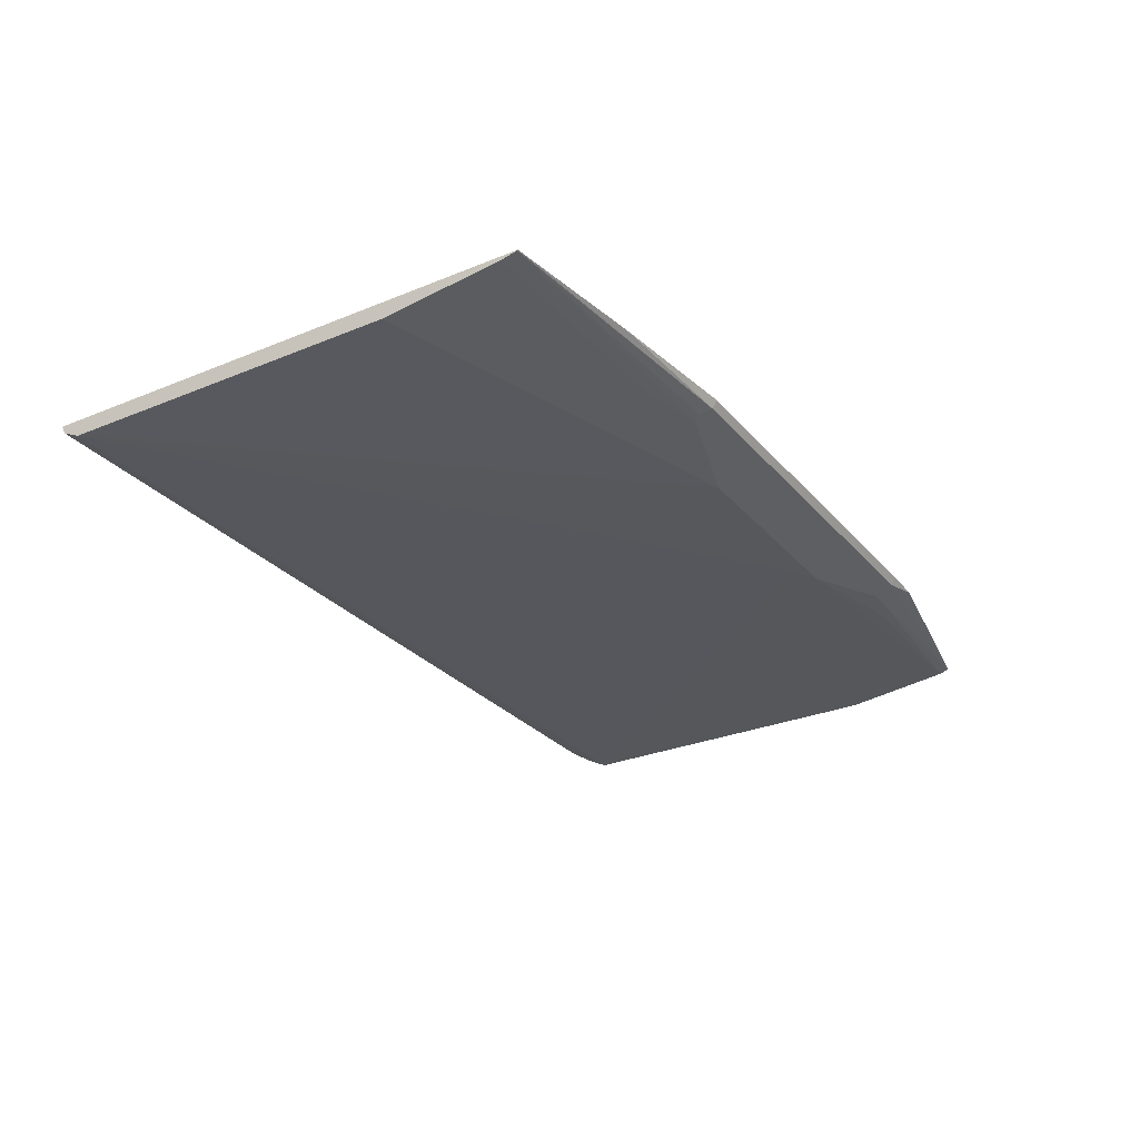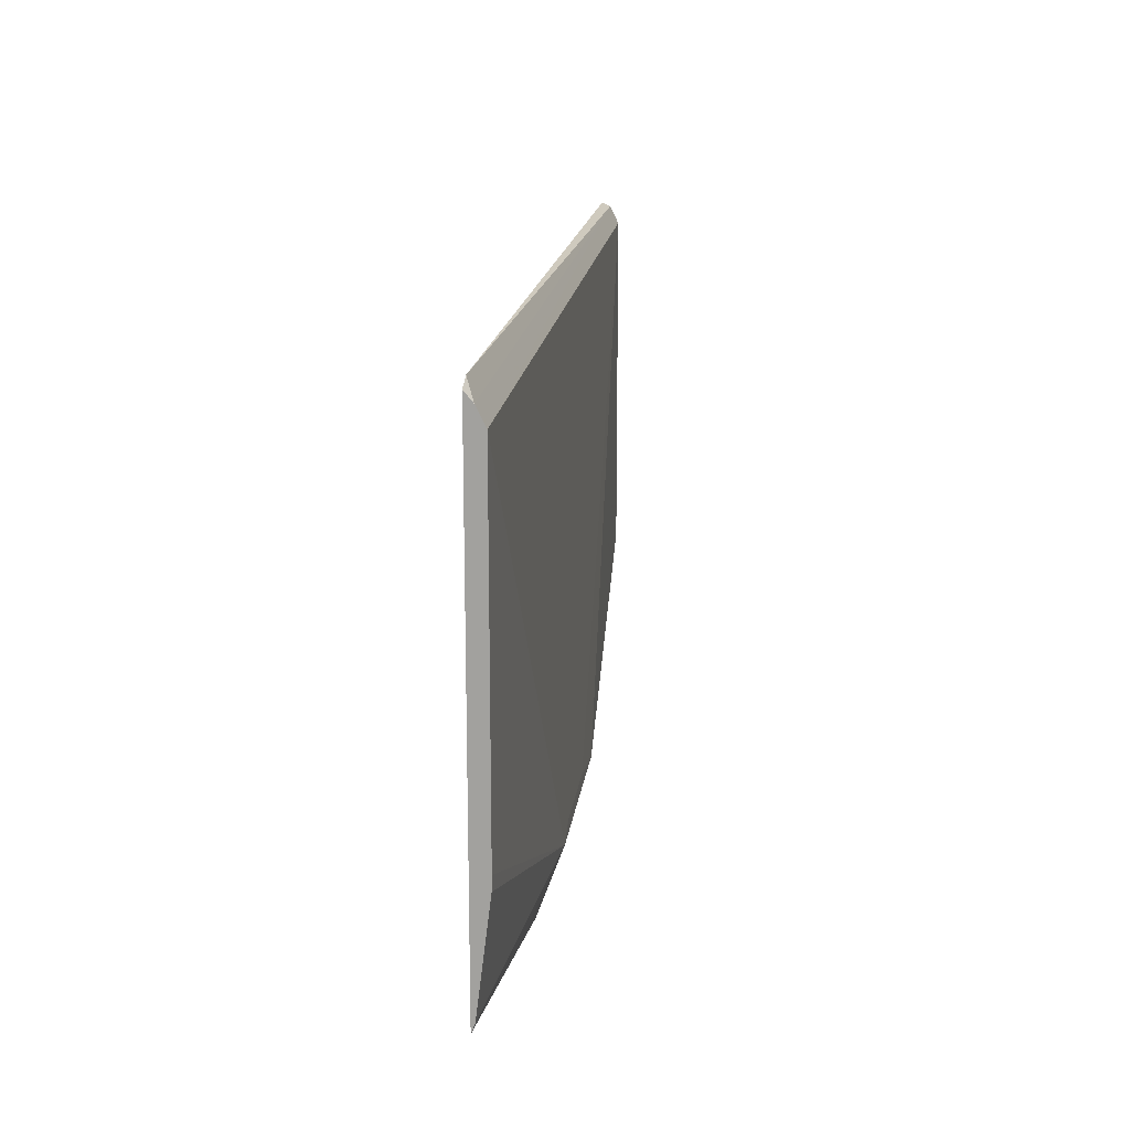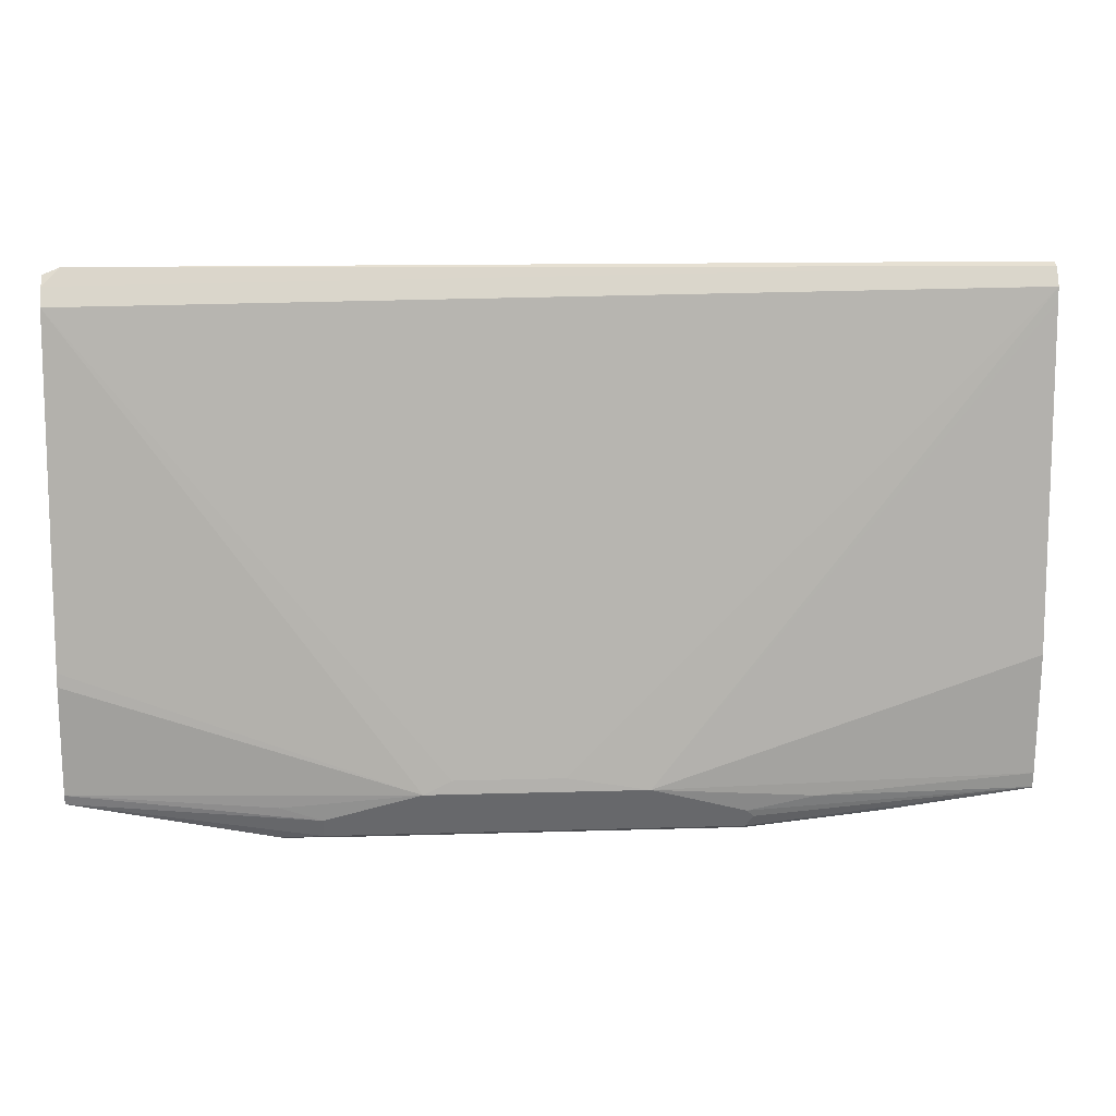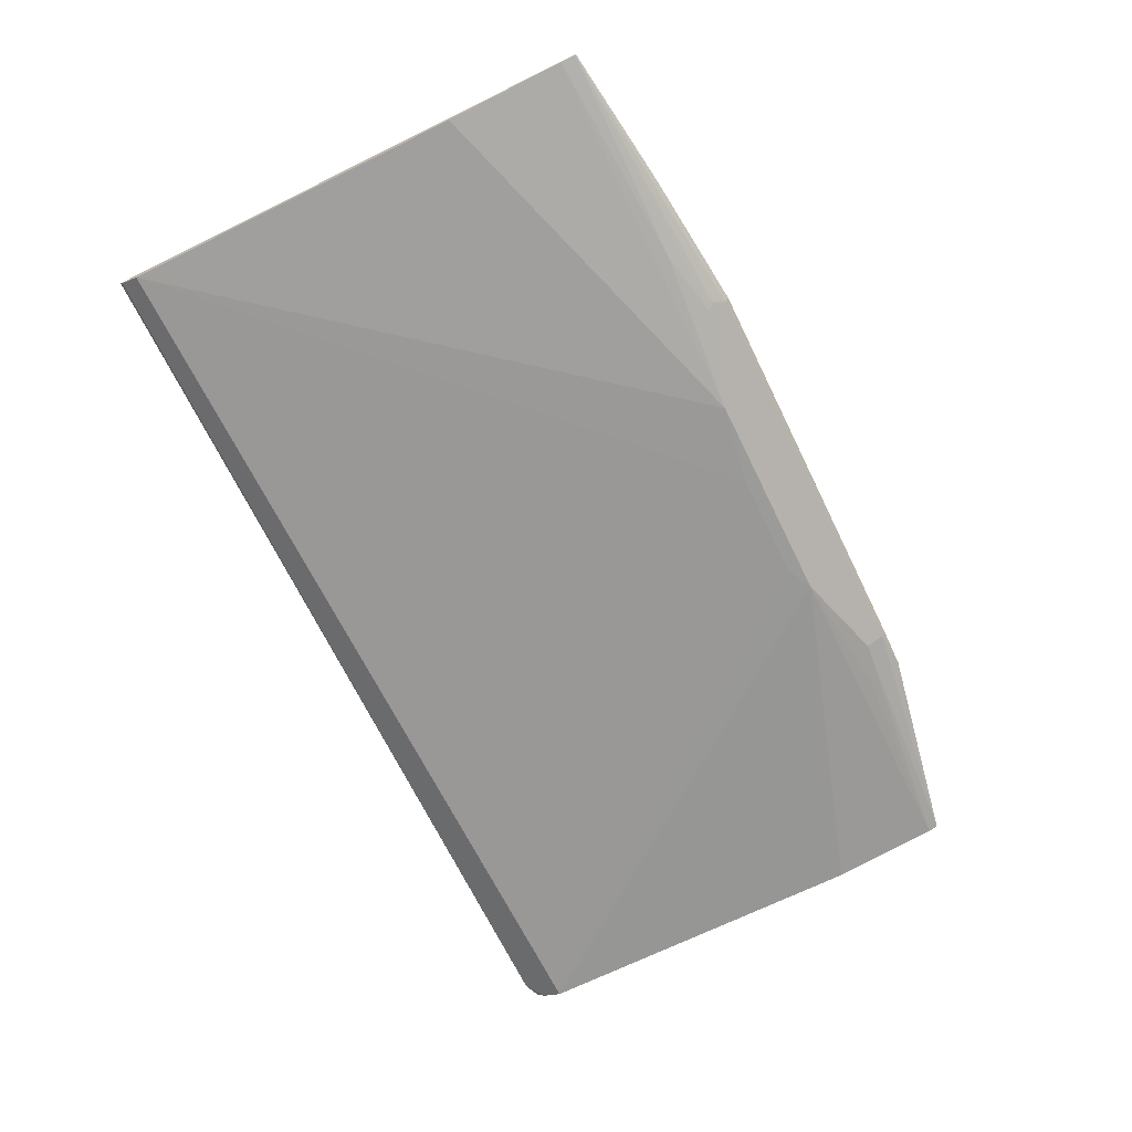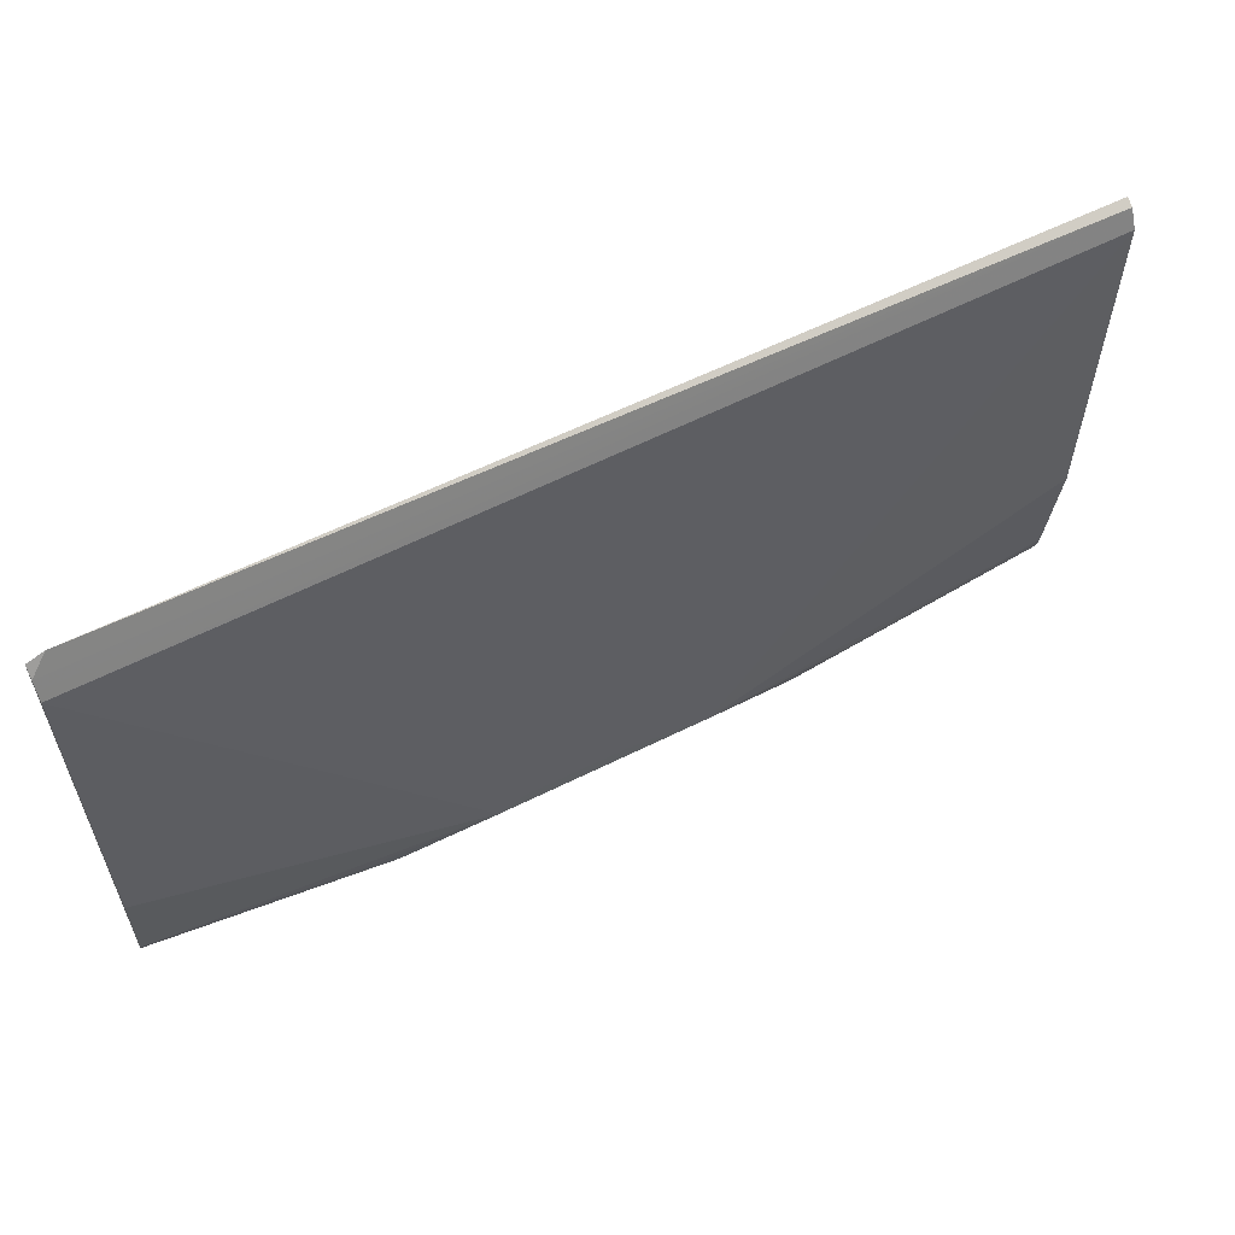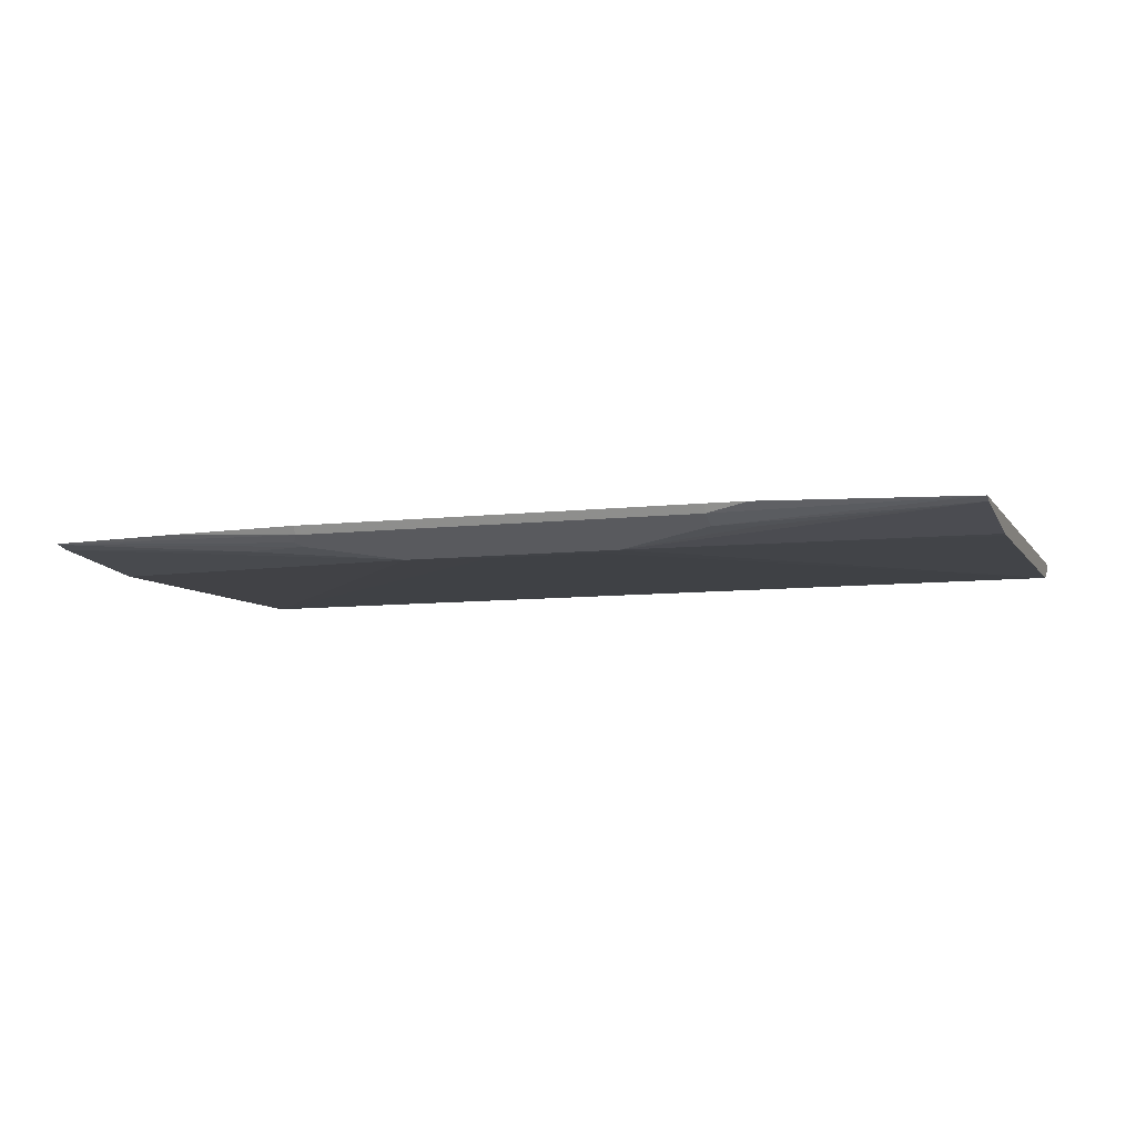
<metadata>
{"format":"obj","ext":"obj","renderer":"f3d","projection":"perspective","resolution":1024,"background":"white","views":[{"elev":-28.5,"azim":-58.2,"up":"+Z"},{"elev":16.6,"azim":96.9,"up":"+Y"},{"elev":11.2,"azim":175.5,"up":"+Y"},{"elev":-69.6,"azim":-63.9,"up":"+Z"},{"elev":58.7,"azim":152.7,"up":"+Y"},{"elev":-7.3,"azim":19.3,"up":"+Z"}]}
</metadata>
<code>
v -0.2439 -0.3873 -0.0884
v -0.4365 -0.3673 -0.0884
v -0.2439 -0.3815 -0.1001
v 0.319 -0.3873 -0.0884
v -0.638 -0.3412 -0.0884
v -0.638 -0.3401 -0.08915
v -0.2533 -0.3658 -0.1079
v -0.2439 -0.369 -0.1063
v 0.319 -0.3815 -0.1001
v 0.3752 -0.386 -0.0884
v -0.638 0.3686 -0.0884
v -0.638 -0.34 -0.08923
v -0.2439 -0.3565 -0.1126
v -0.1313 -0.344 -0.1188
v 0.319 -0.369 -0.1063
v 0.6558 -0.3331 -0.0884
v -0.6258 0.3686 -0.0884
v -0.638 0.3627 -0.1001
v -0.638 -0.319 -0.09387
v -0.3376 -0.3377 -0.1126
v -0.1126 -0.3189 -0.1313
v 0.1876 -0.344 -0.1188
v 0.319 -0.3565 -0.1126
v 0.6558 -0.3198 -0.0934
v 0.6558 0.3579 -0.0884
v -0.6316 0.3627 -0.1001
v 0.6324 0.3672 -0.0884
v -0.638 0.3377 -0.1126
v -0.638 -0.1502 -0.1126
v -0.638 1.582e-05 -0.1126
v -0.638 0.3188 -0.1126
v -0.638 0.3376 -0.1126
v 3.827e-05 -0.3002 -0.1313
v 0.1876 -0.3189 -0.1313
v 0.3752 -0.3377 -0.1126
v 0.6558 -0.1688 -0.1123
v 0.6558 0.3439 -0.1001
v -0.6379 0.3377 -0.1126
v 0.6558 0.3314 -0.1063
v 0.6558 0.3189 -0.1126
v 0.15 -0.3002 -0.1313
v 0.6558 -0.15 -0.1126
f 19 21 20
f 16 37 25
f 21 29 30
f 19 29 21
f 18 38 28
f 18 26 38
f 17 27 26
f 16 23 24
f 16 36 42
f 16 40 39
f 16 42 40
f 14 34 22
f 16 24 36
f 15 23 16
f 21 30 31
f 15 22 23
f 16 39 37
f 21 31 32
f 28 38 32
f 21 33 41
f 34 42 36
f 14 21 34
f 34 40 42
f 34 41 40
f 32 41 33
f 32 40 41
f 32 38 40
f 26 40 38
f 26 37 39
f 26 27 37
f 25 37 27
f 24 34 36
f 24 35 34
f 23 35 24
f 23 34 35
f 22 34 23
f 21 41 34
f 21 32 33
f 13 21 14
f 26 39 40
f 12 20 13
f 3 15 9
f 3 8 15
f 3 7 8
f 3 6 7
f 3 5 6
f 2 5 3
f 1 5 2
f 1 11 5
f 1 17 11
f 1 27 17
f 1 25 27
f 1 10 16
f 1 4 10
f 1 9 4
f 1 3 9
f 1 2 3
f 13 20 21
f 4 9 10
f 5 11 18
f 1 16 25
f 5 28 32
f 12 19 20
f 5 18 28
f 11 26 18
f 11 17 26
f 9 15 16
f 8 22 15
f 8 14 22
f 8 13 14
f 9 16 10
f 7 13 8
f 6 12 7
f 5 12 6
f 5 19 12
f 5 32 31
f 5 29 19
f 5 30 29
f 7 12 13
f 5 31 30

</code>
